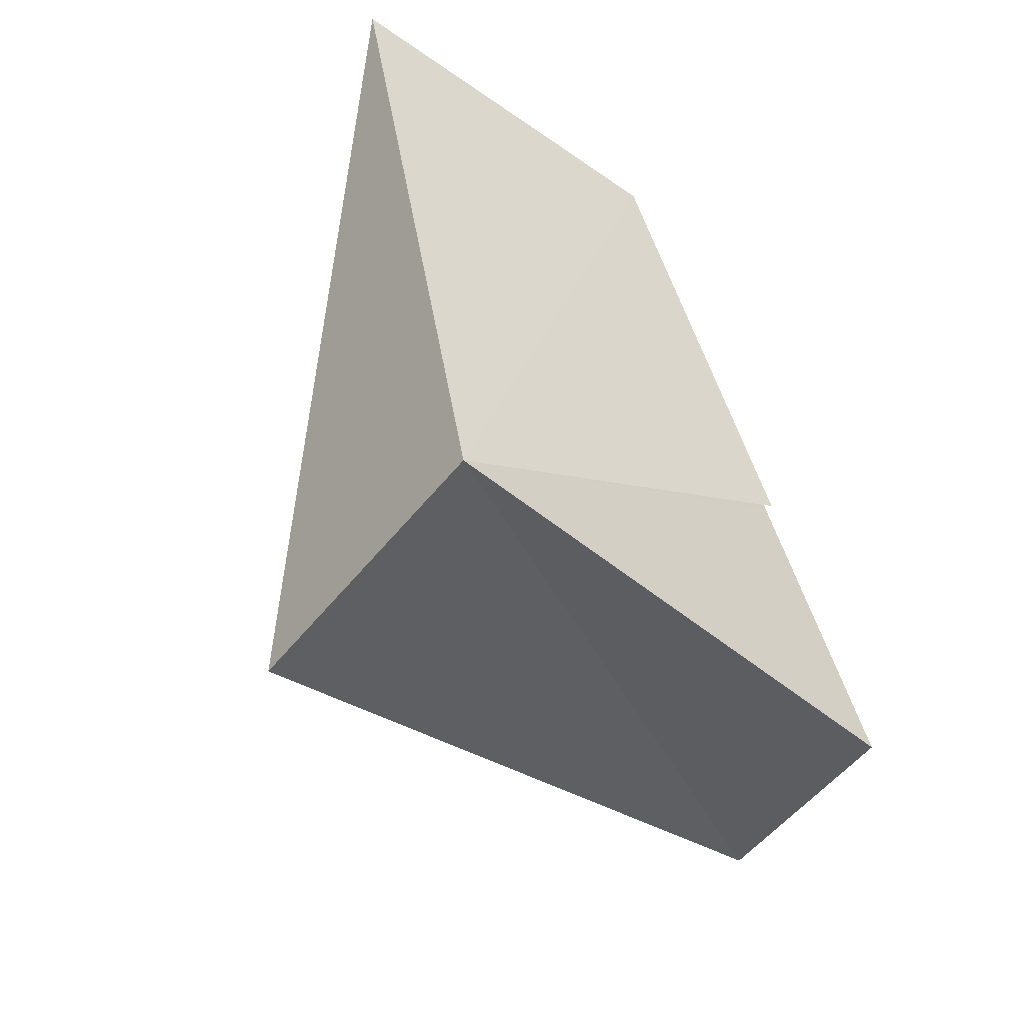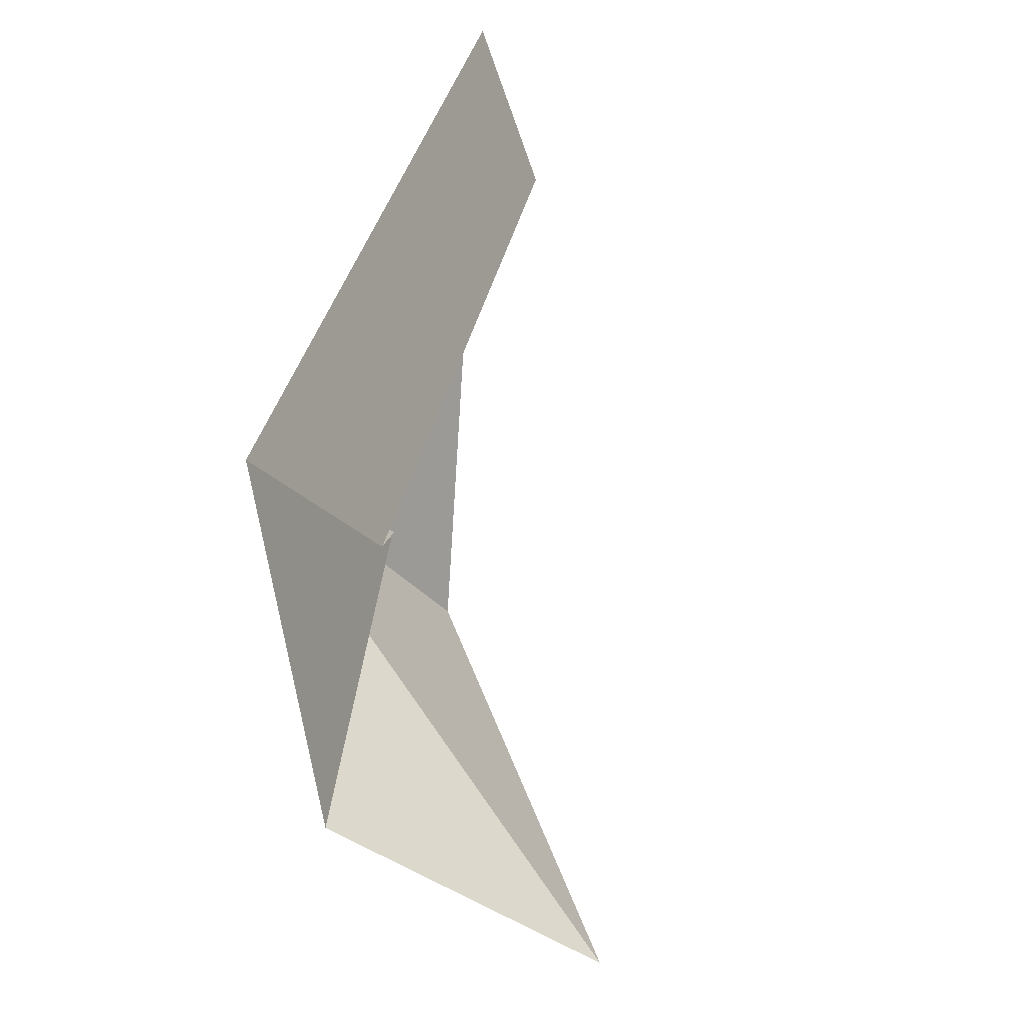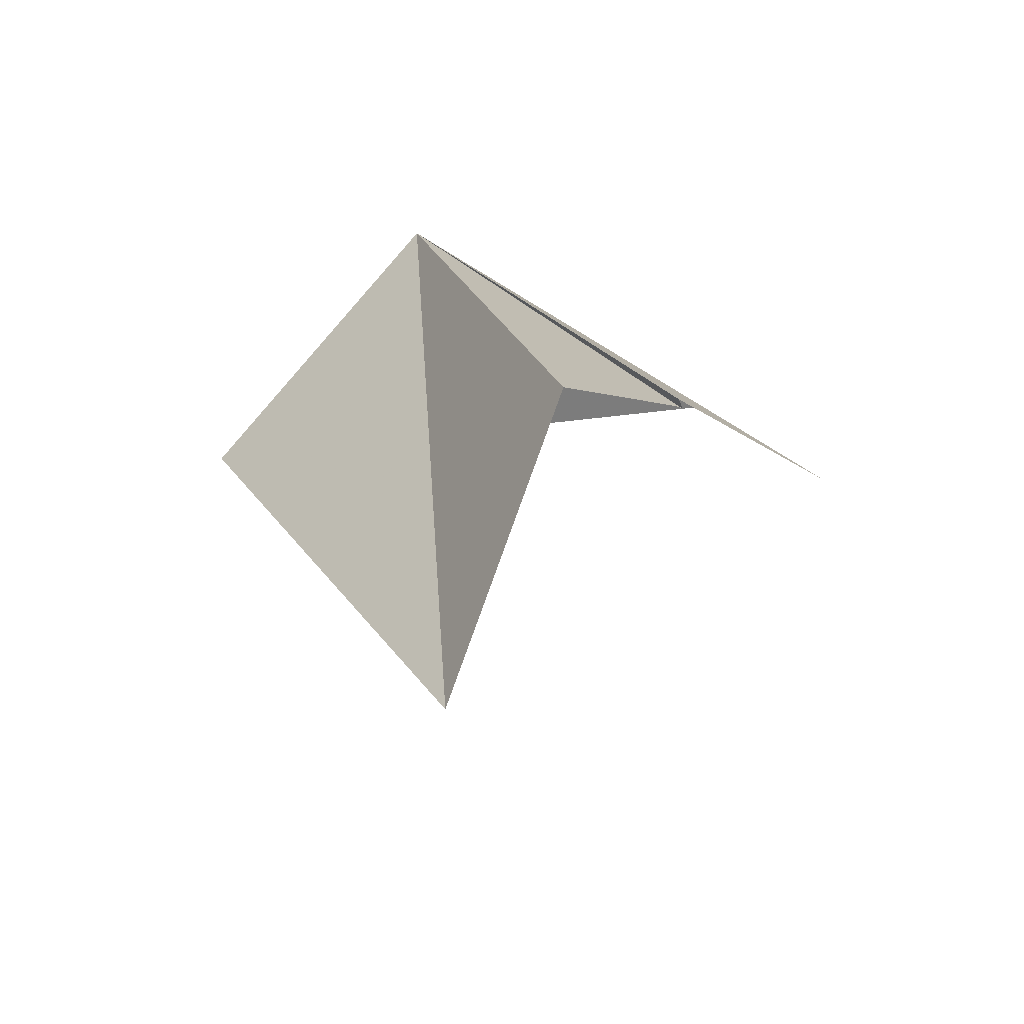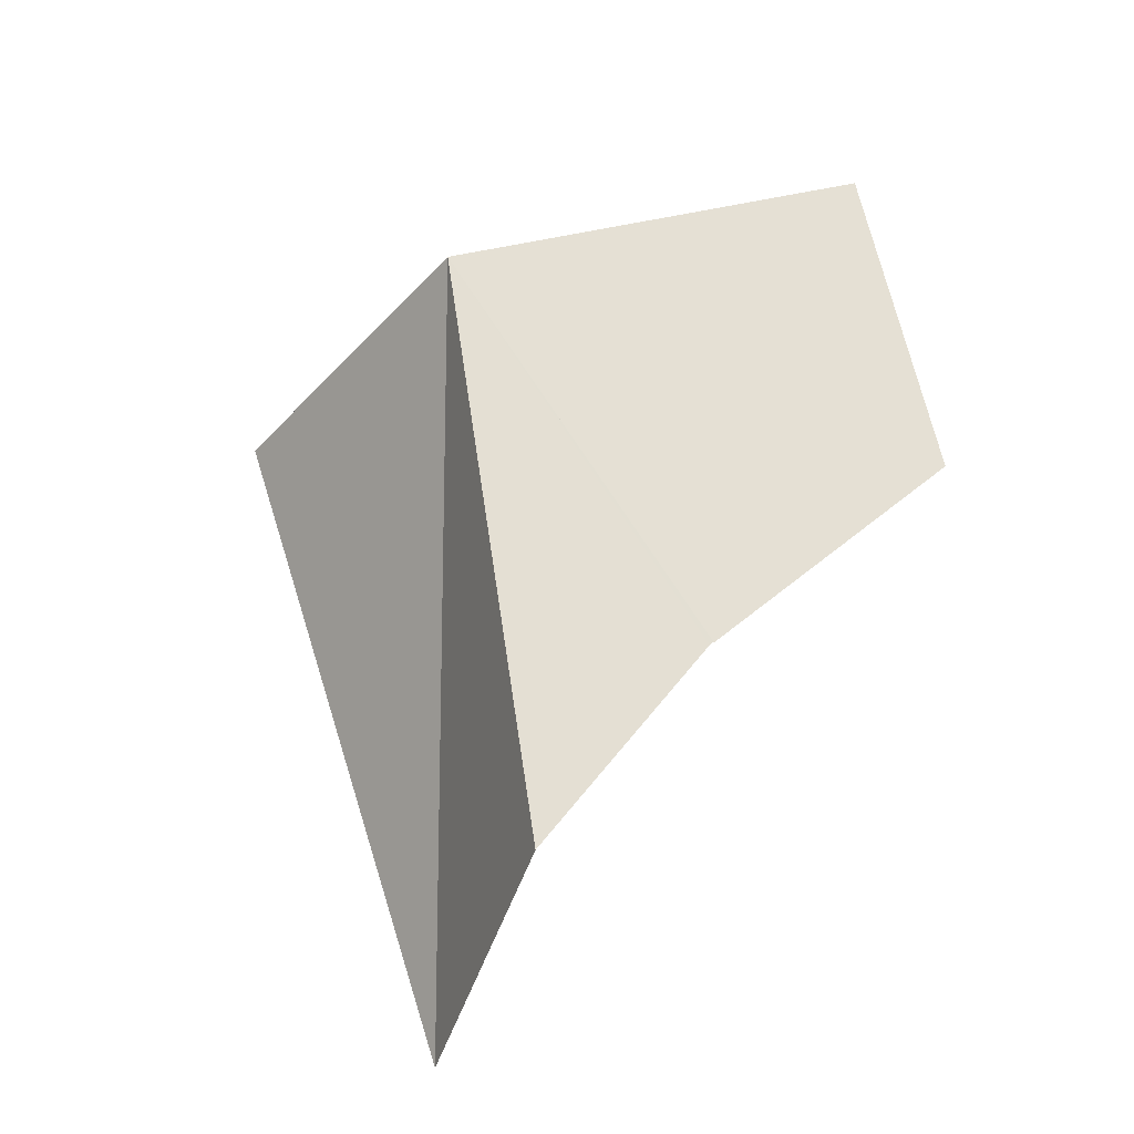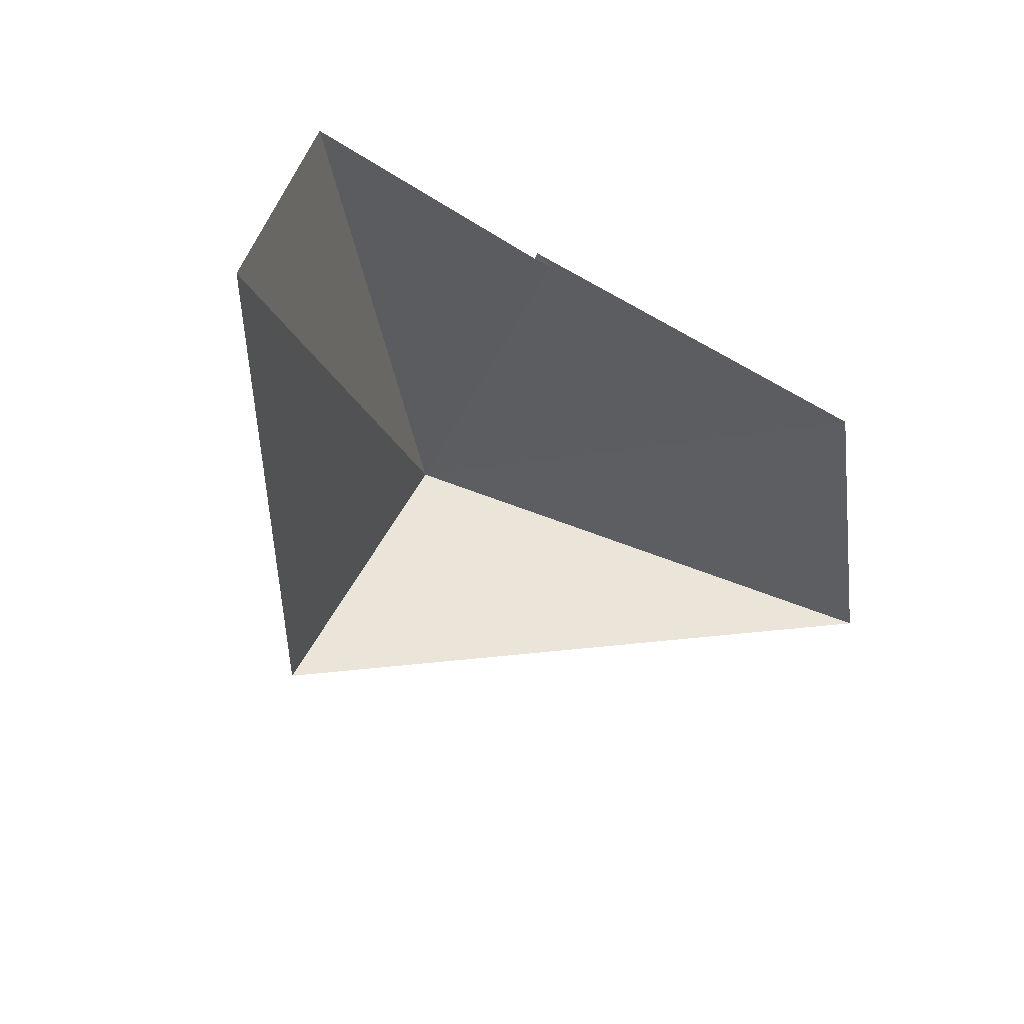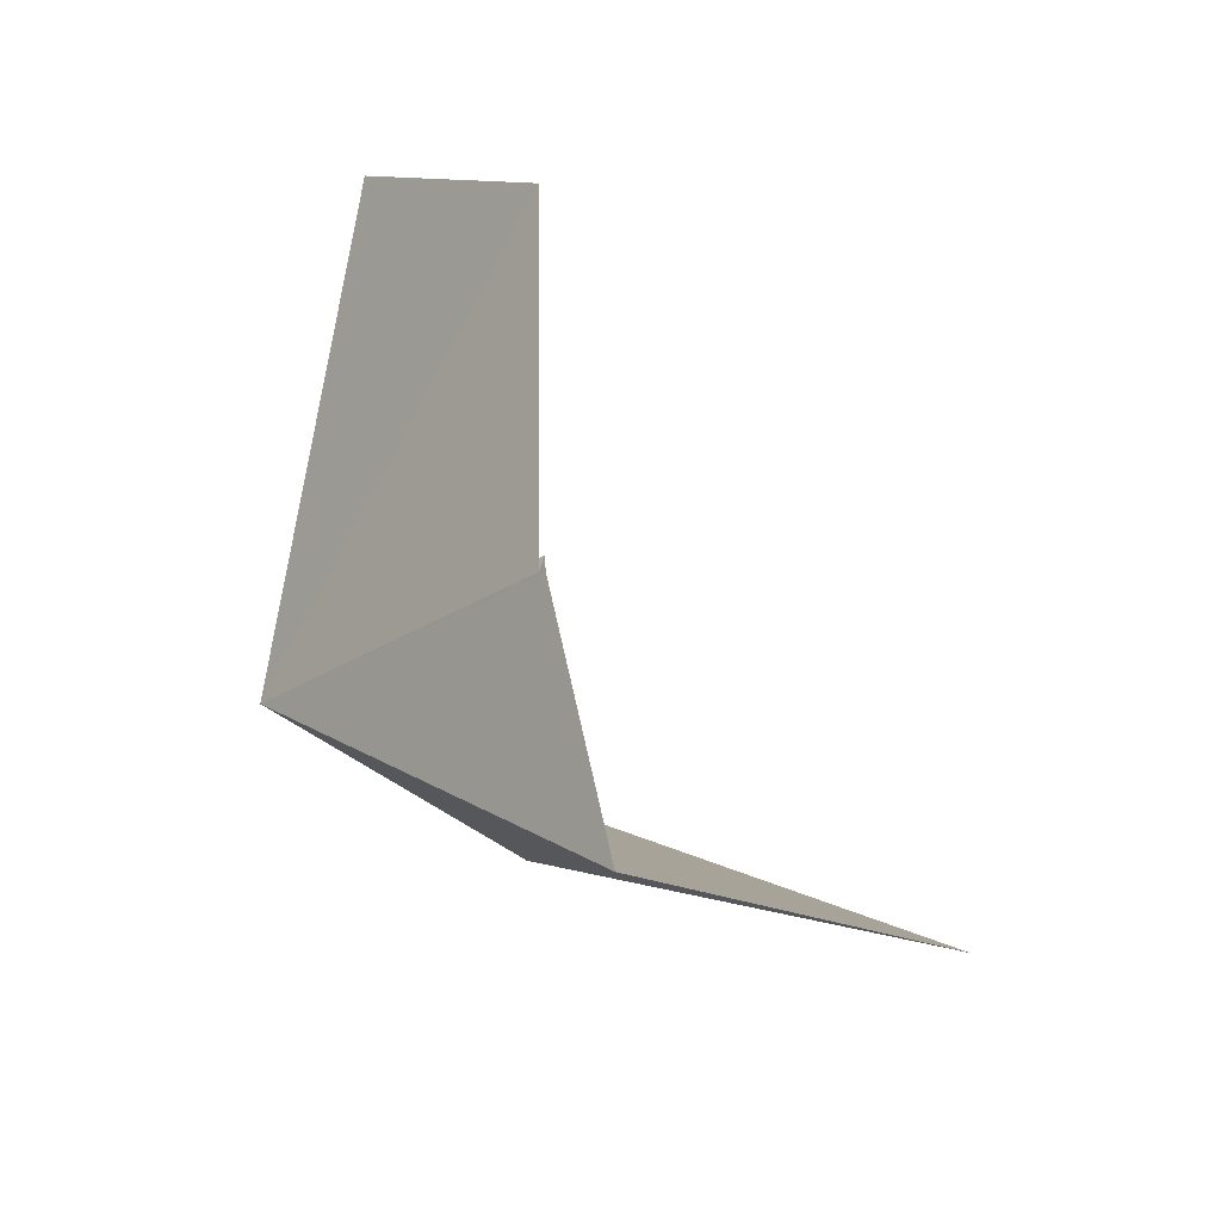
<metadata>
{"format":"obj","ext":"obj","renderer":"f3d","projection":"perspective","resolution":1024,"background":"white","views":[{"elev":64.3,"azim":51.1,"up":"+Z"},{"elev":63.8,"azim":119.5,"up":"+Y"},{"elev":-19.5,"azim":101.5,"up":"+Z"},{"elev":25.1,"azim":110.5,"up":"+Z"},{"elev":-76.4,"azim":132.8,"up":"+Z"},{"elev":42.6,"azim":95.2,"up":"+Y"}]}
</metadata>
<code>
v -135.7 -26.56 74.98
v -137.8 -25.44 74.82
v -136.7 -24.72 73.95
v -135.8 -27.55 73.95
v -135.1 -25.24 73.78
v -135.2 -25.24 73.77
v -134.2 -26.05 72.22
v -135.2 -25.25 73.76
v -135.1 -25.27 73.75
v -134 -25.55 73.41
f 1 3 2
f 1 2 4
f 1 5 3
f 1 6 5
f 1 4 7
f 1 8 6
f 1 9 8
f 1 7 10
f 1 10 9

</code>
